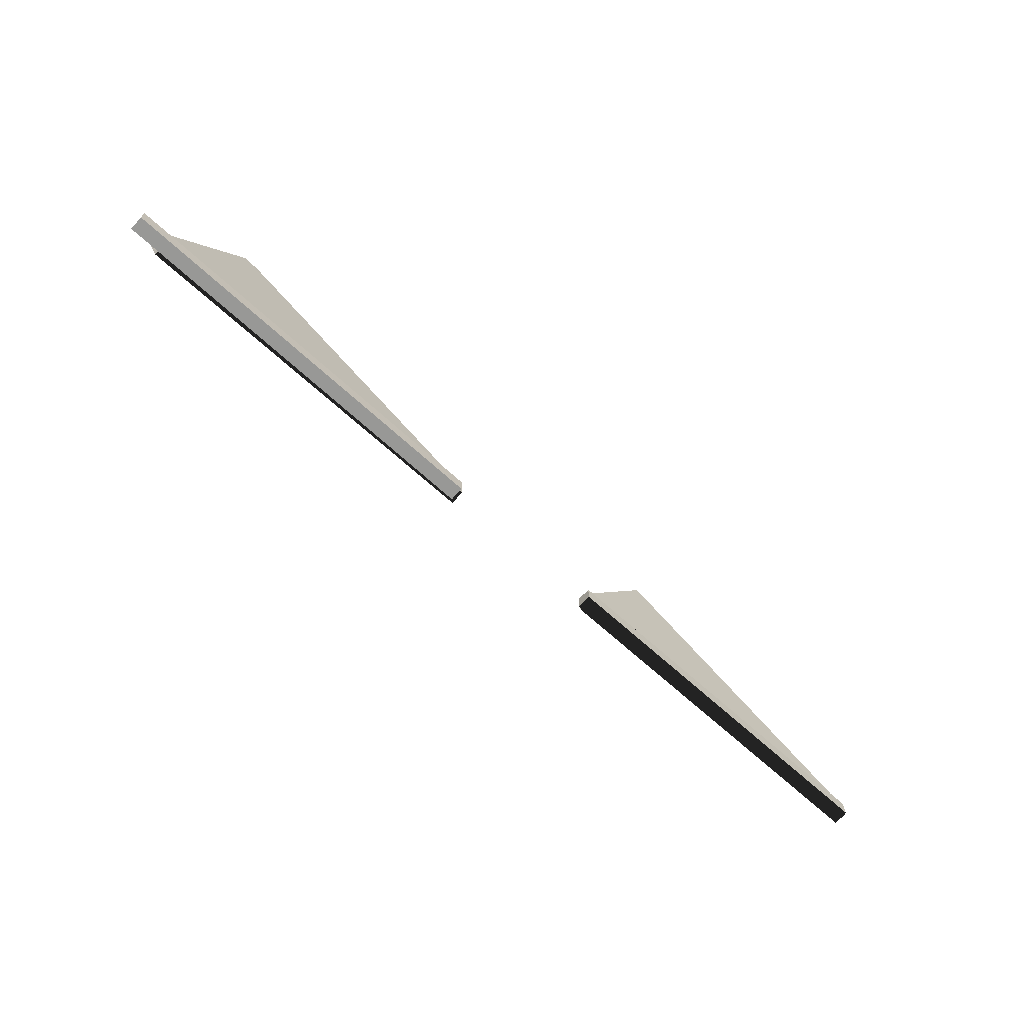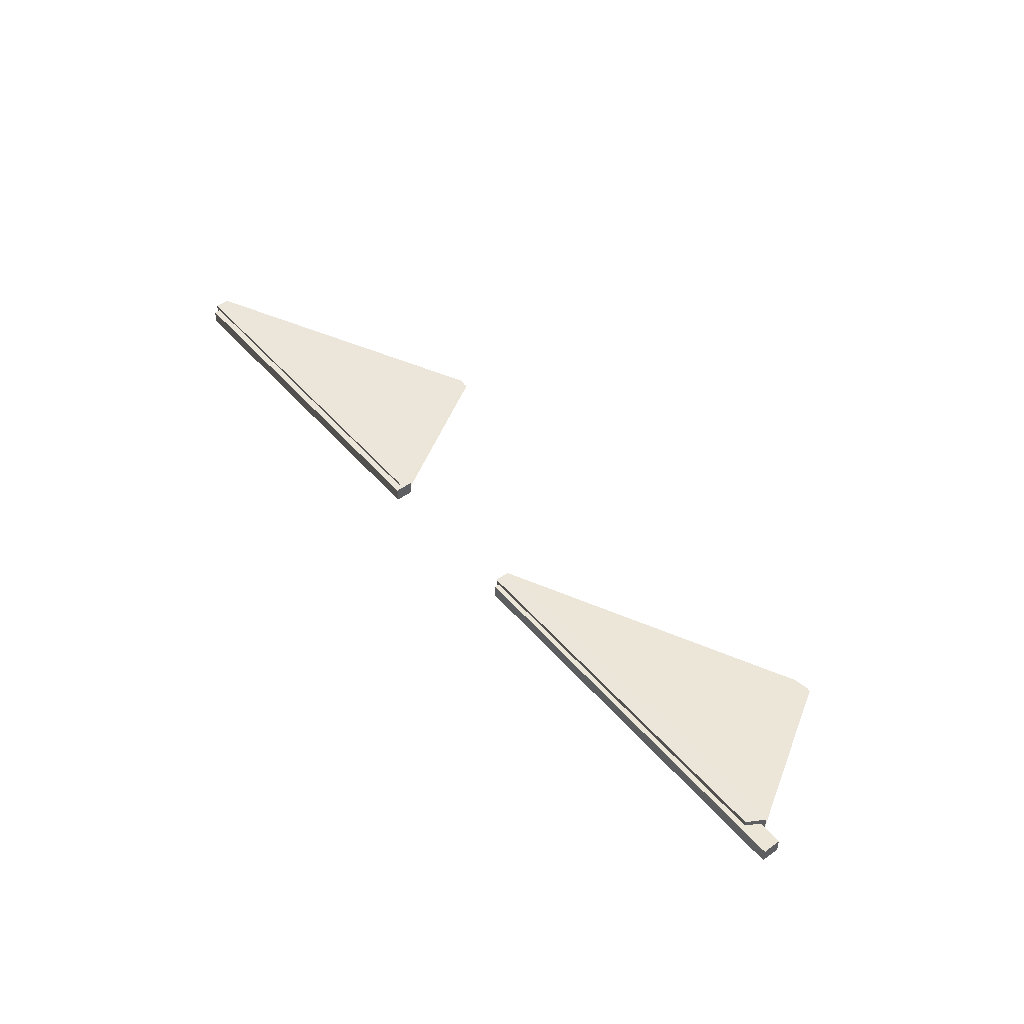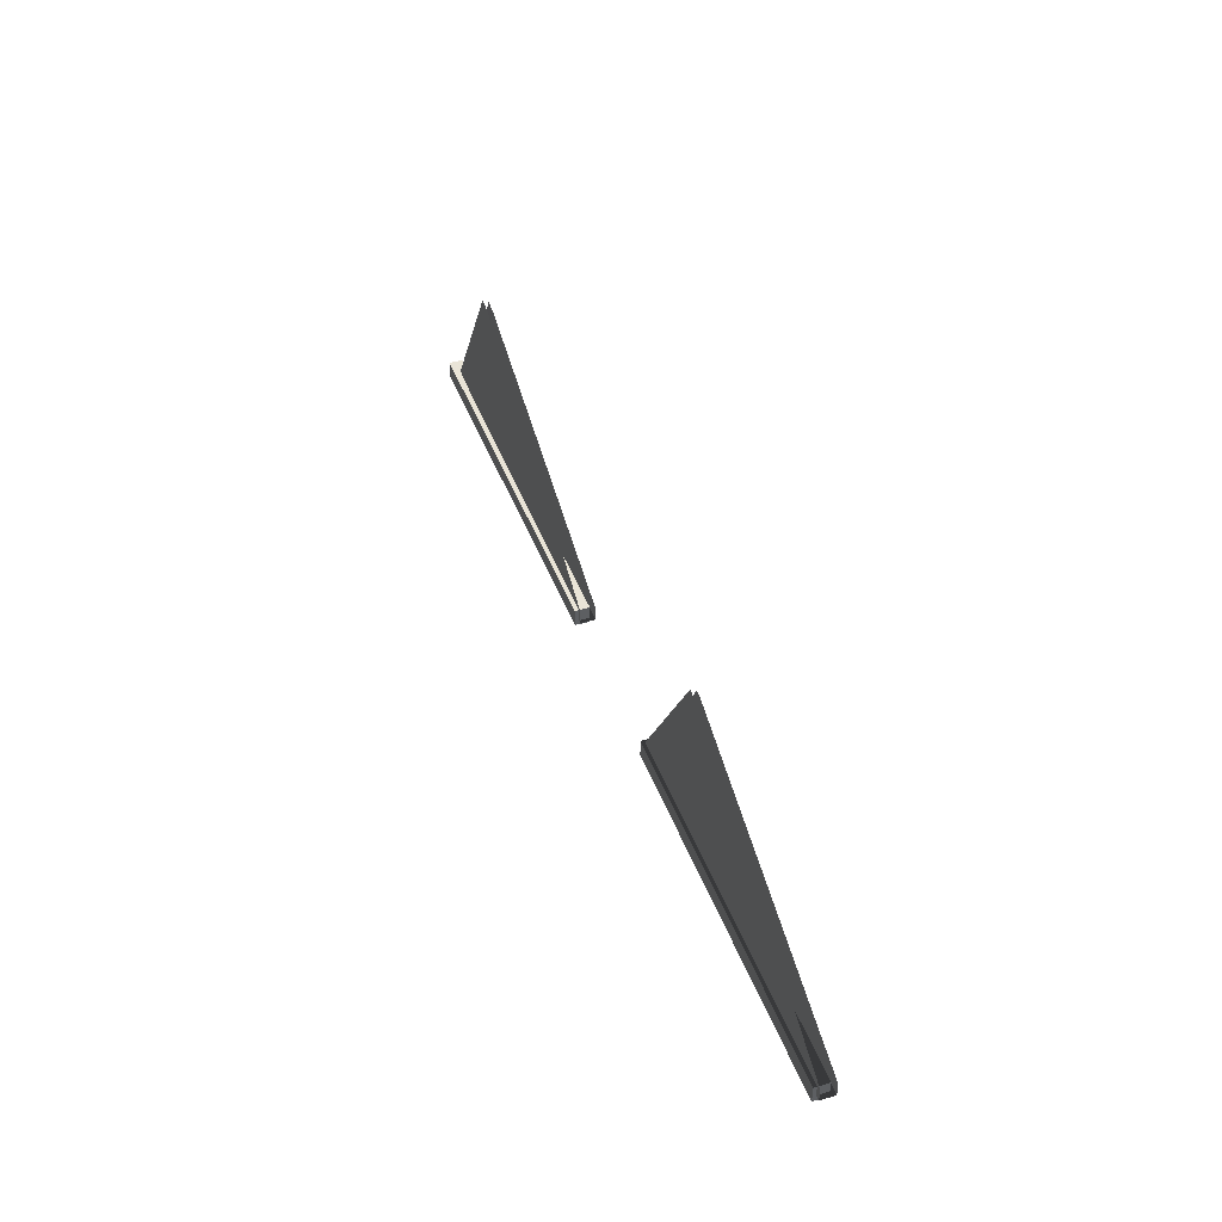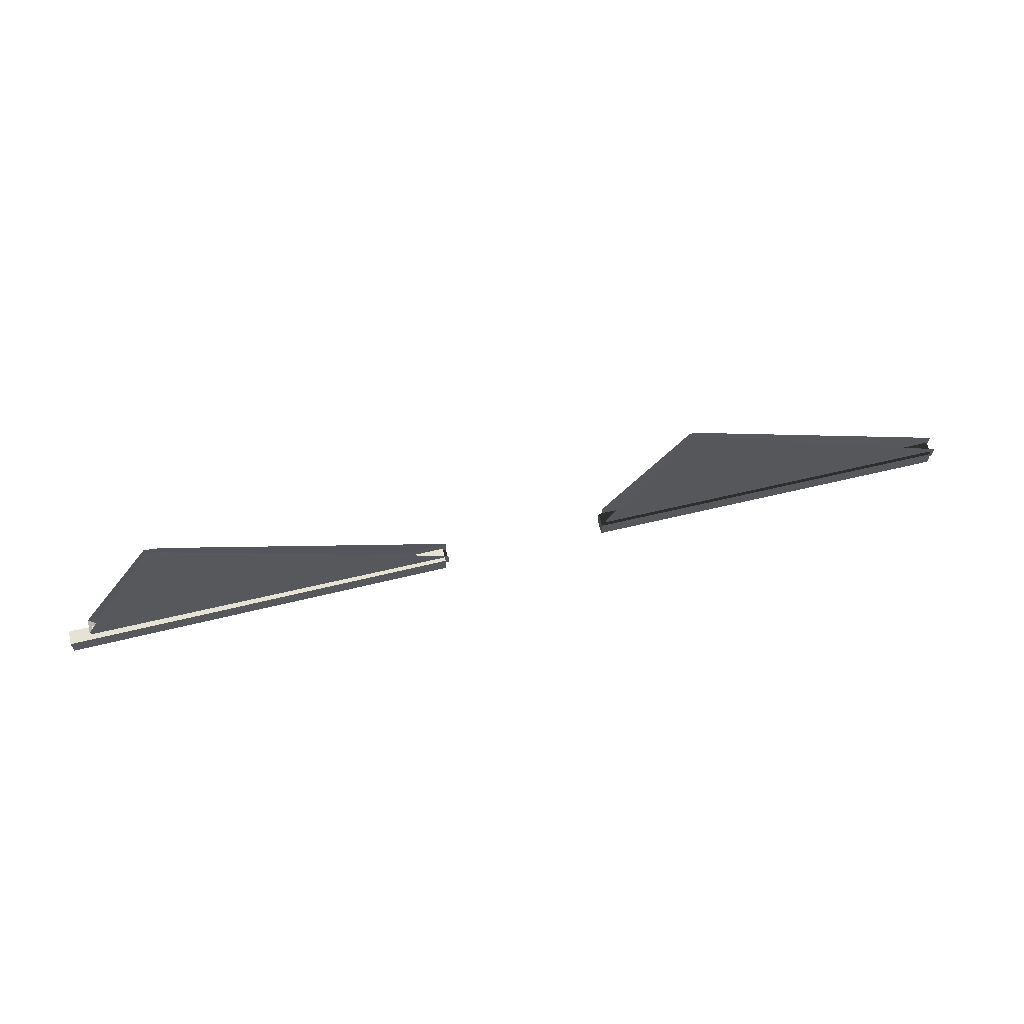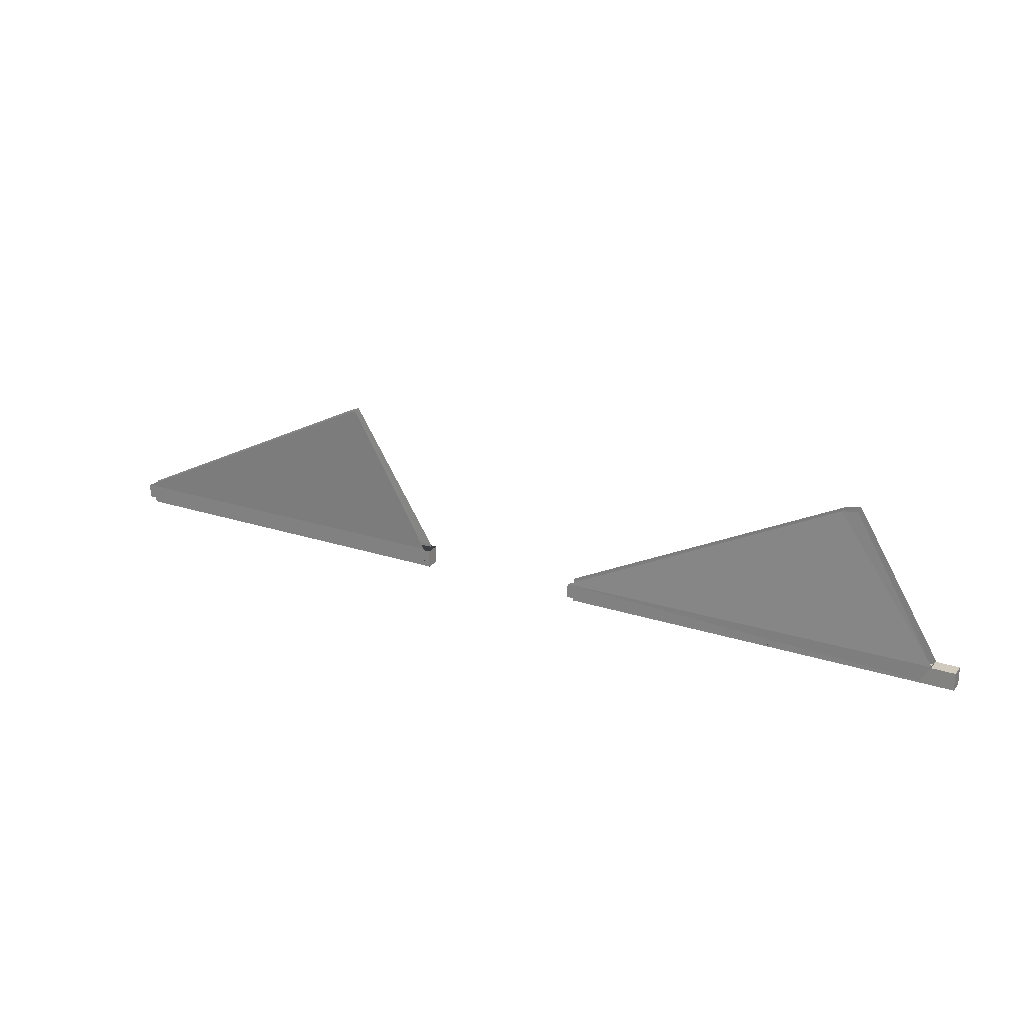
<metadata>
{"format":"obj","ext":"obj","renderer":"f3d","projection":"perspective","resolution":1024,"background":"white","views":[{"elev":-68.5,"azim":137.8,"up":"+Y"},{"elev":48.2,"azim":51.4,"up":"+Z"},{"elev":43.4,"azim":-109.5,"up":"+Y"},{"elev":63.5,"azim":166.4,"up":"+Y"},{"elev":23.5,"azim":28.7,"up":"+Y"}]}
</metadata>
<code>
v -2.732 0.4855 2.395
v -0.4318 0.4855 2.395
v -0.4318 0.5755 2.395
v -2.732 0.5755 2.395
v -2.732 0.4855 2.305
v -2.732 0.5755 2.305
v -0.4318 0.5755 2.305
v -0.4318 0.4855 2.305
v -2.732 0.4855 2.395
v -2.732 0.4855 2.305
v -0.4318 0.4855 2.305
v -0.4318 0.4855 2.395
v -2.732 0.5755 2.395
v -0.4318 0.5755 2.395
v -0.9497 1.435 2.367
v -0.9838 1.435 2.367
v -0.4318 0.5755 2.305
v -2.732 0.5755 2.305
v -0.9838 1.445 2.333
v -0.9497 1.455 2.333
v 0.6382 0.4755 2.395
v 2.938 0.4755 2.395
v 0.6382 0.5655 2.395
v 0.6382 0.4755 2.305
v 0.6382 0.5655 2.305
v 2.938 0.4755 2.305
v 0.6382 0.4755 2.395
v 0.6382 0.4755 2.305
v 2.938 0.4755 2.305
v 2.938 0.4755 2.395
v 0.6382 0.5655 2.395
v 3.002 0.5804 2.397
v 2.386 1.425 2.367
v 2.938 0.4755 2.395
v 2.938 0.4755 2.305
v 3.002 0.5804 2.307
v 3.002 0.5804 2.397
v 0.6382 0.5655 2.305
v 2.386 1.435 2.333
v 2.488 1.458 2.333
v 3.002 0.5804 2.397
v 2.484 1.44 2.369
v 2.386 1.425 2.367
v 2.488 1.458 2.333
v 3.002 0.5804 2.307
v 0.6382 0.5655 2.305
v 0.6382 0.5655 2.305
v 3.002 0.5804 2.307
v 2.938 0.4755 2.305
v 2.938 0.4755 2.395
v 3.002 0.5804 2.397
v 0.6382 0.5655 2.395
v 0.6632 0.4455 2.37
v 3.135 0.4445 2.359
v 3.135 0.5545 2.359
v 0.6632 0.5555 2.37
v 0.6632 0.4455 2.28
v 0.6632 0.5555 2.28
v 3.135 0.5545 2.269
v 3.135 0.4445 2.269
v 0.6632 0.4455 2.37
v 0.6632 0.4455 2.28
v 3.135 0.4445 2.269
v 3.135 0.4445 2.359
v 0.6632 0.5555 2.37
v 3.135 0.5545 2.359
v 3.135 0.5545 2.269
v 0.6632 0.5555 2.28
v 0.6632 0.4455 2.37
v 0.6632 0.5555 2.37
v 0.6632 0.5555 2.28
v 0.6632 0.4455 2.28
v 3.135 0.4445 2.359
v 3.135 0.4445 2.269
v 3.135 0.5545 2.269
v 3.135 0.5545 2.359
v -2.702 0.4455 2.375
v -0.4018 0.4455 2.375
v -0.4018 0.5555 2.375
v -2.702 0.5555 2.375
v -2.702 0.4455 2.285
v -2.702 0.5555 2.285
v -0.4018 0.5555 2.285
v -0.4018 0.4455 2.285
v -2.702 0.4455 2.375
v -2.702 0.4455 2.285
v -0.4018 0.4455 2.285
v -0.4018 0.4455 2.375
v -2.702 0.5555 2.375
v -0.4018 0.5555 2.375
v -0.4018 0.5555 2.285
v -2.702 0.5555 2.285
v -2.702 0.4455 2.375
v -2.702 0.5555 2.375
v -2.702 0.5555 2.285
v -2.702 0.4455 2.285
v -0.4018 0.4455 2.375
v -0.4018 0.4455 2.285
v -0.4018 0.5555 2.285
v -0.4018 0.5555 2.375
f 1 2 3
f 1 3 4
f 5 6 7
f 5 7 8
f 9 10 11
f 9 11 12
f 13 14 15
f 13 15 16
f 17 18 19
f 17 19 20
f 21 22 23
f 24 25 26
f 27 28 29
f 27 29 30
f 31 32 33
f 34 35 36
f 34 36 37
f 38 39 40
f 41 42 43
f 44 45 46
f 47 48 49
f 50 51 52
f 53 54 55
f 53 55 56
f 57 58 59
f 57 59 60
f 61 62 63
f 61 63 64
f 65 66 67
f 65 67 68
f 69 70 71
f 69 71 72
f 73 74 75
f 73 75 76
f 77 78 79
f 77 79 80
f 81 82 83
f 81 83 84
f 85 86 87
f 85 87 88
f 89 90 91
f 89 91 92
f 93 94 95
f 93 95 96
f 97 98 99
f 97 99 100

</code>
